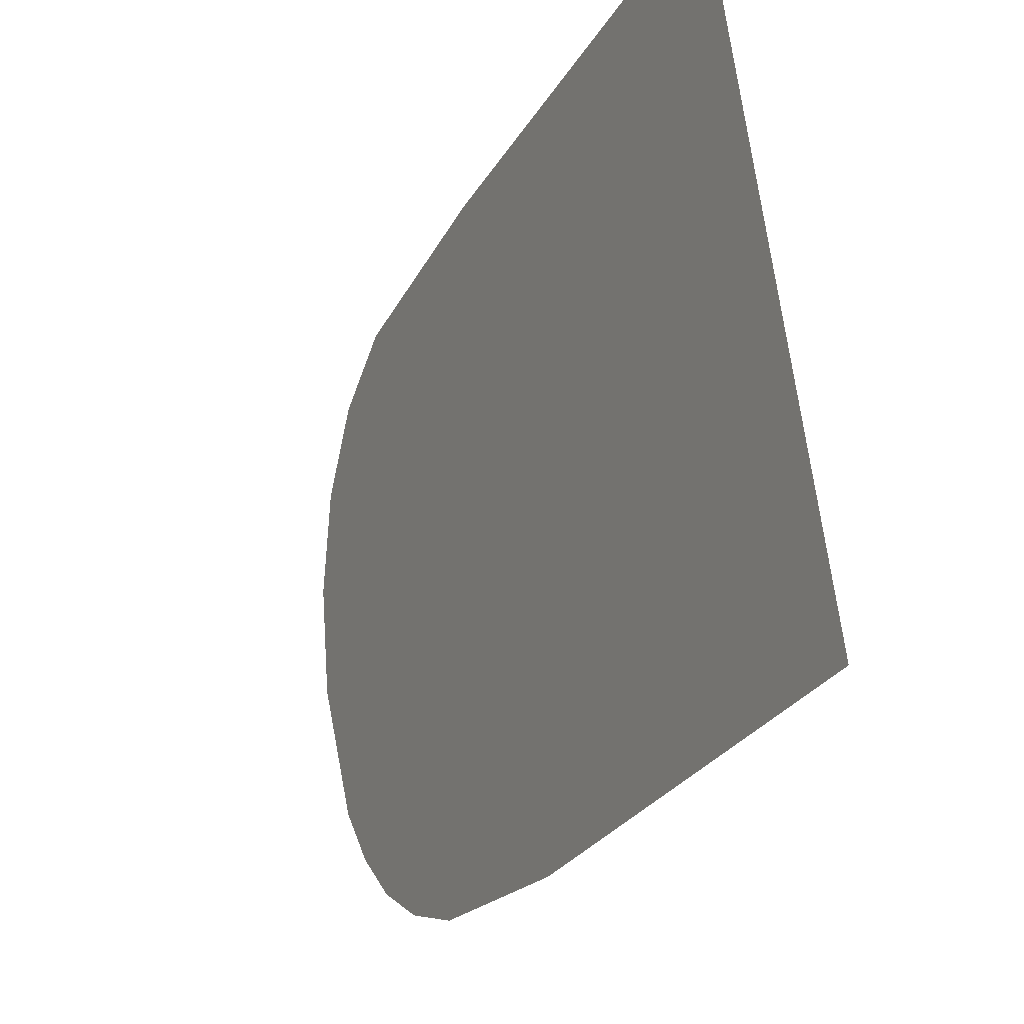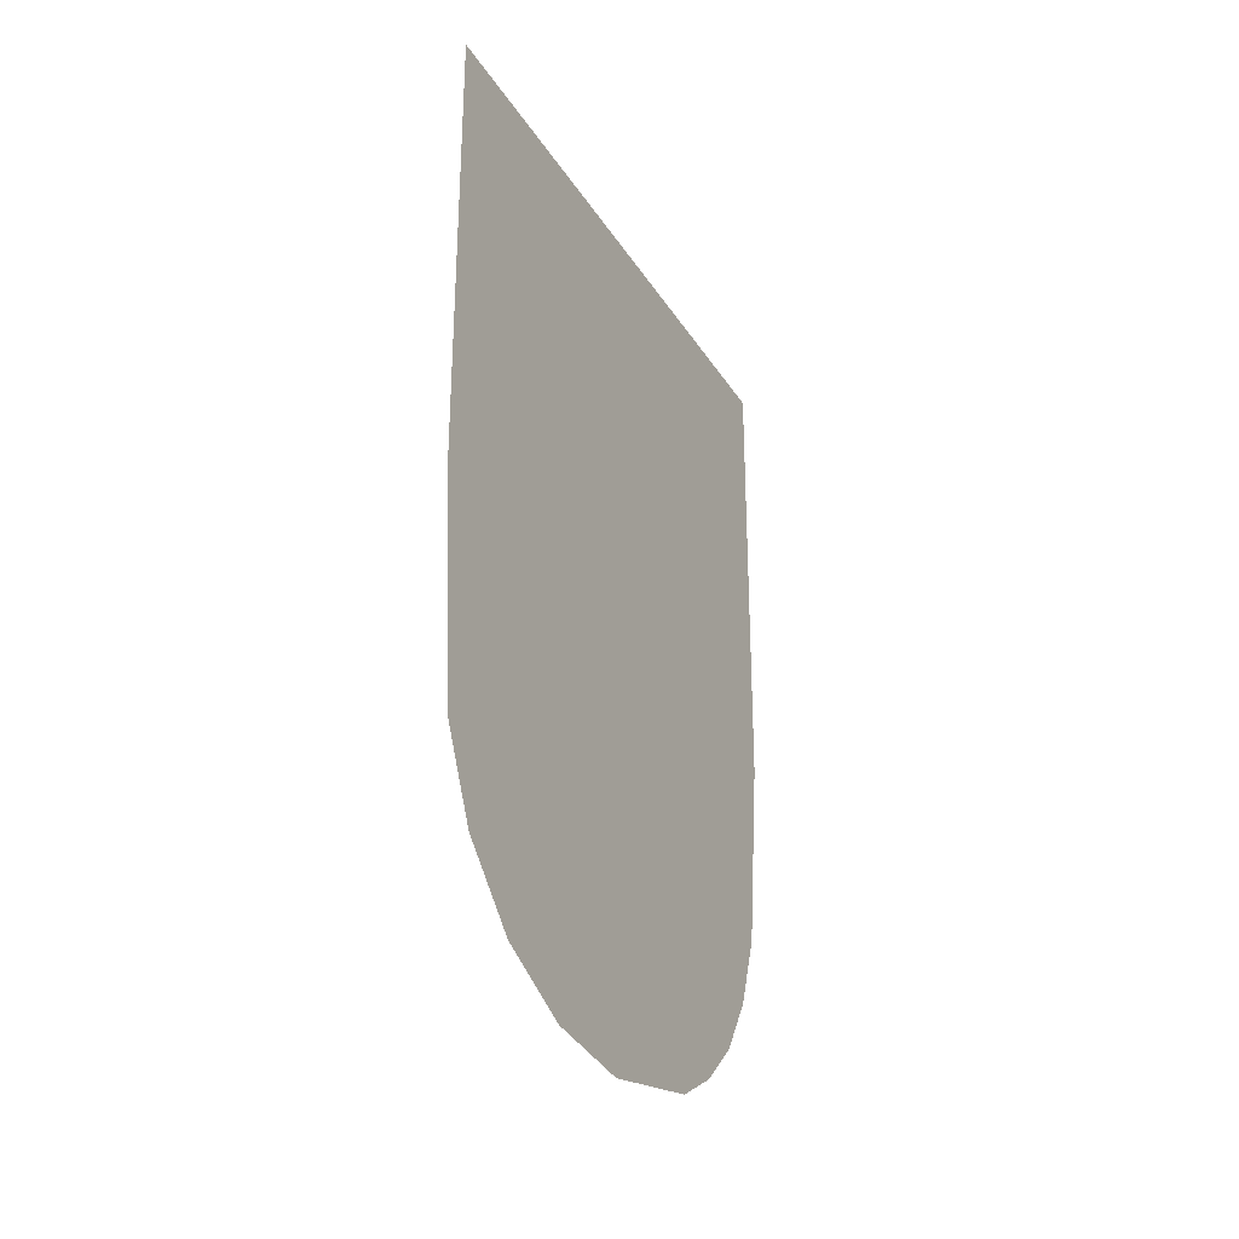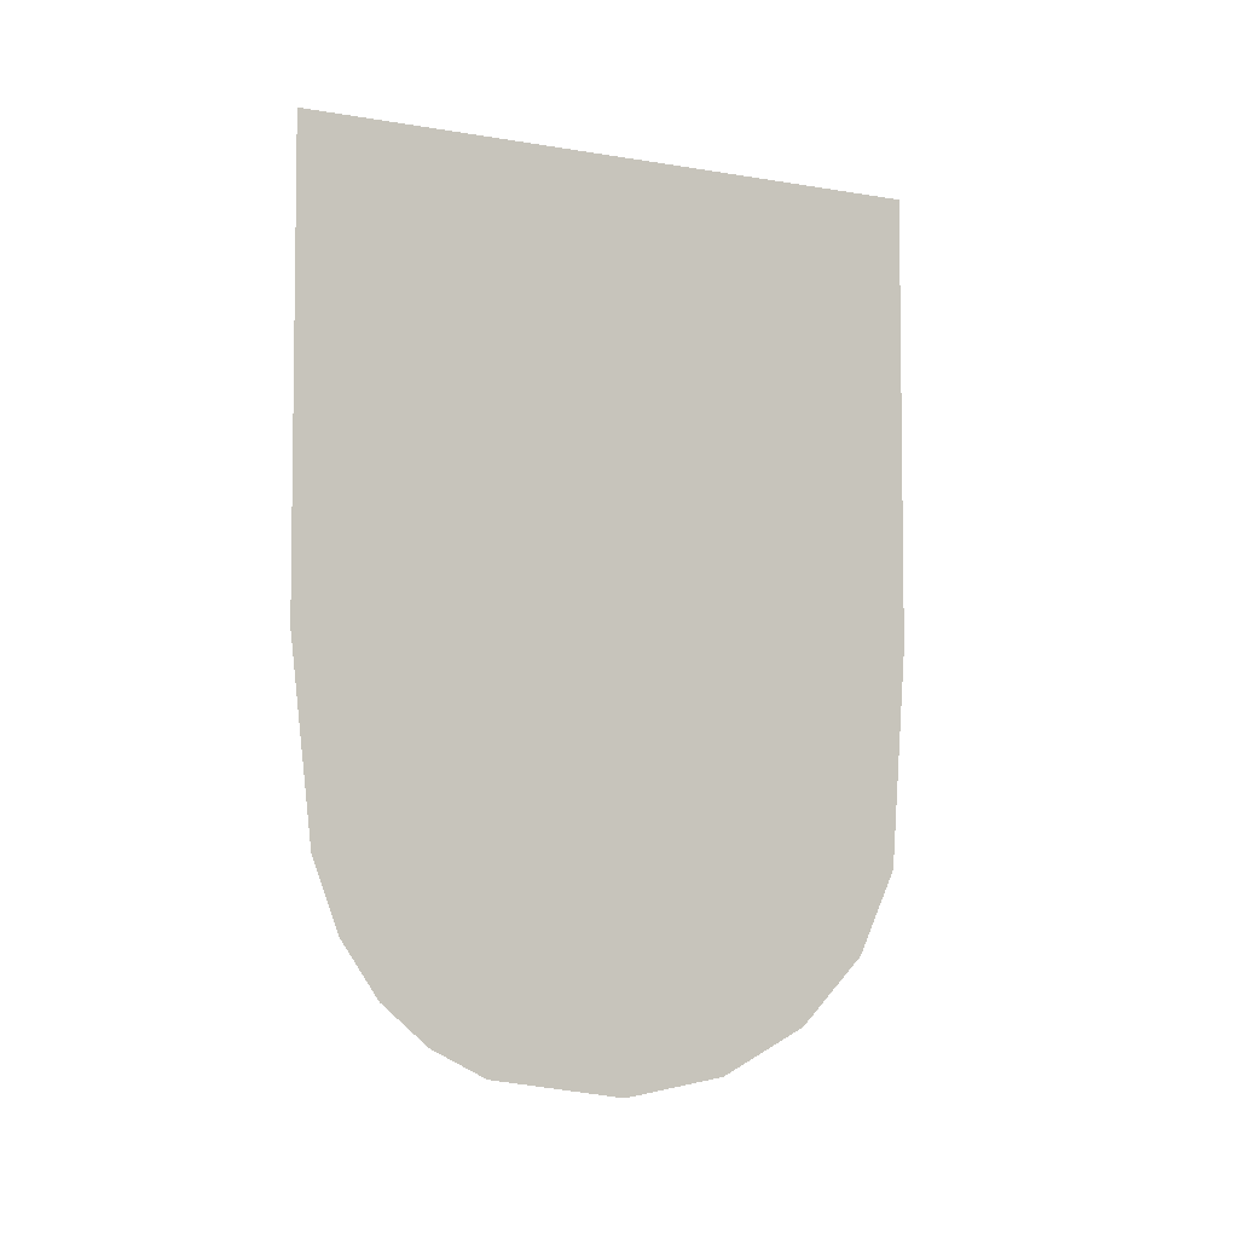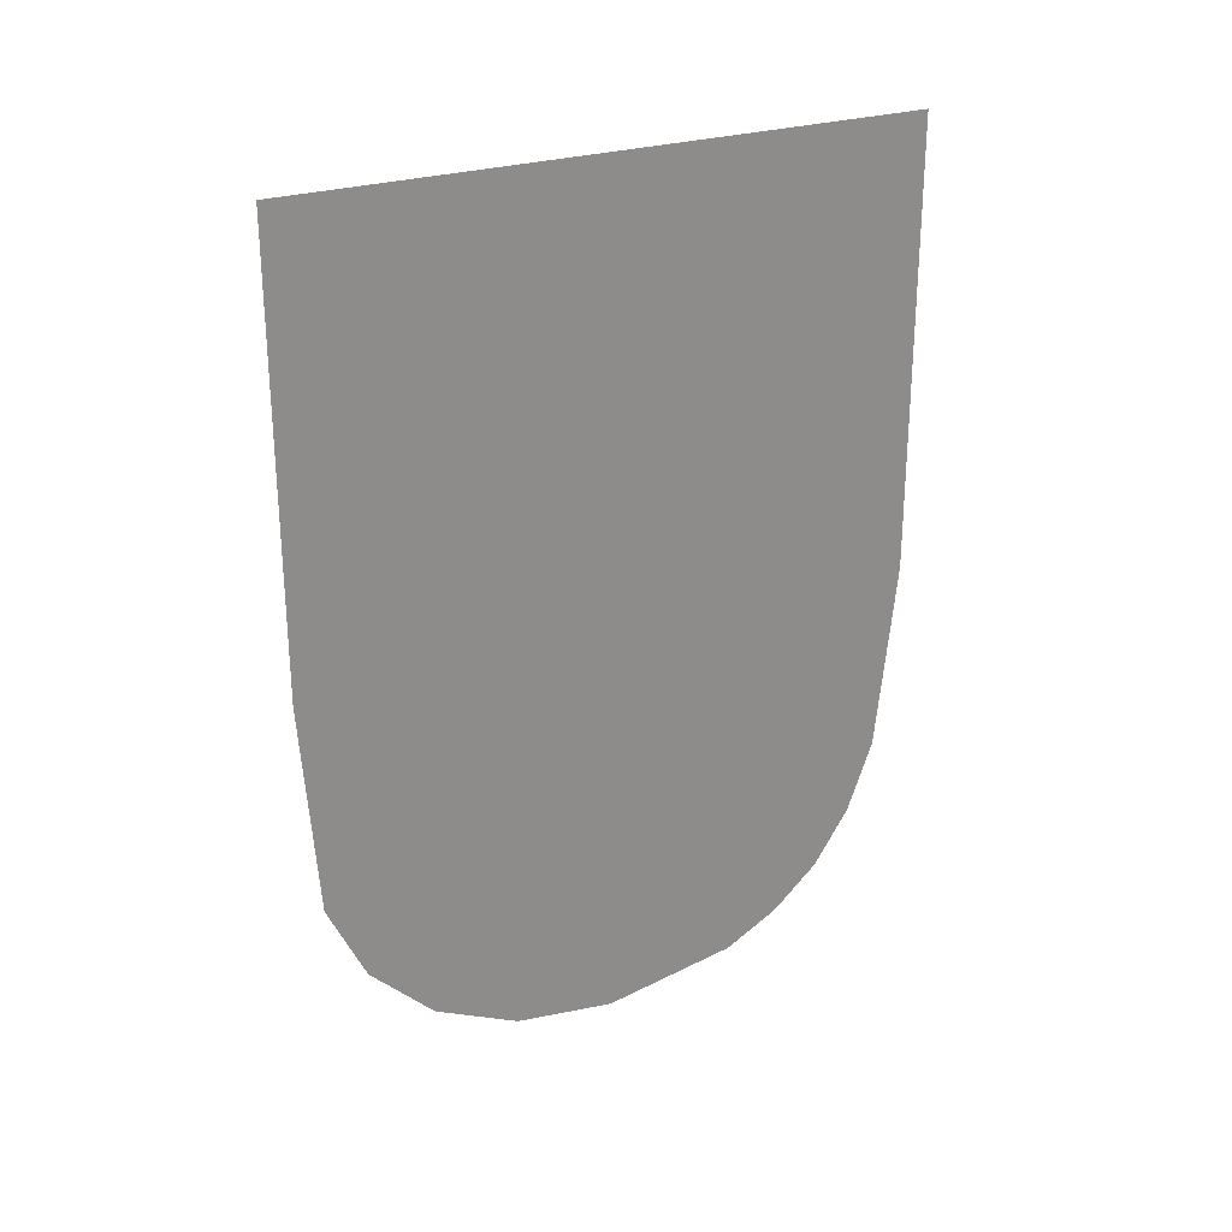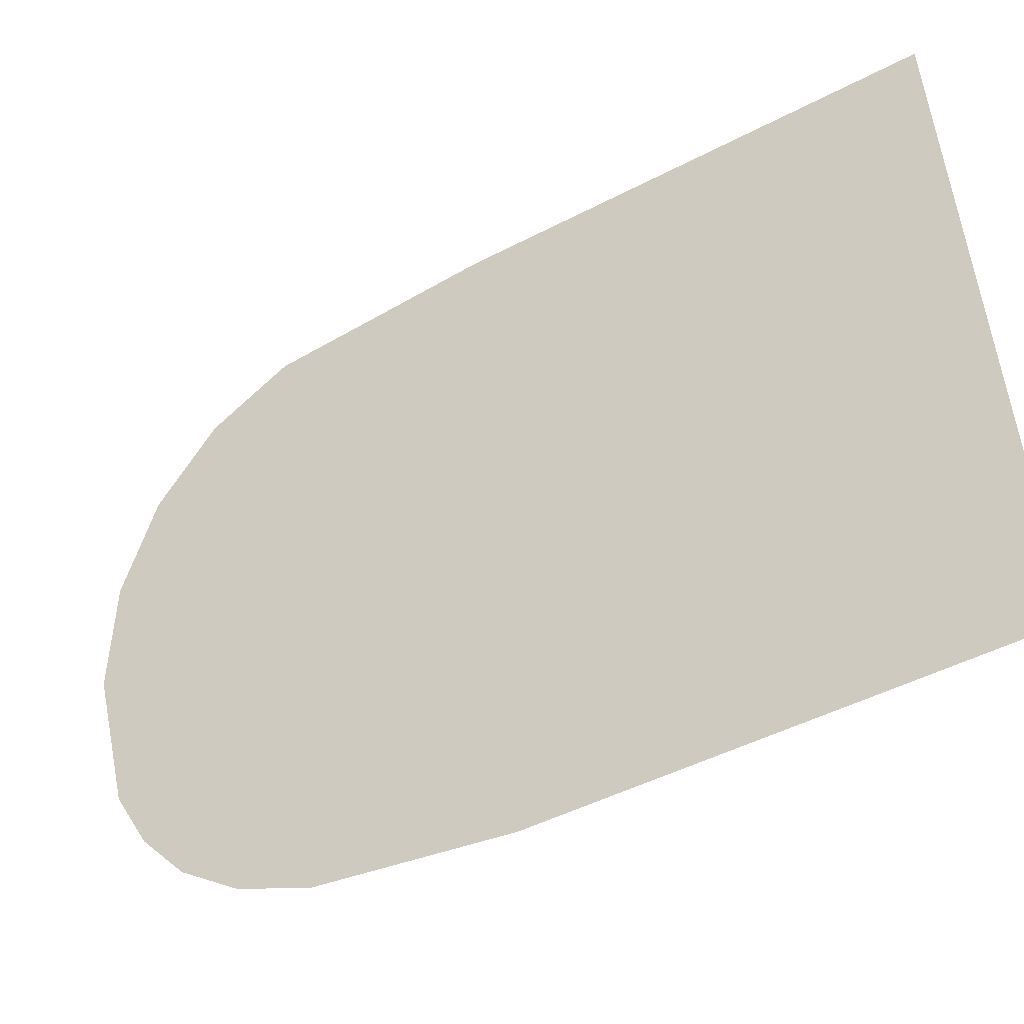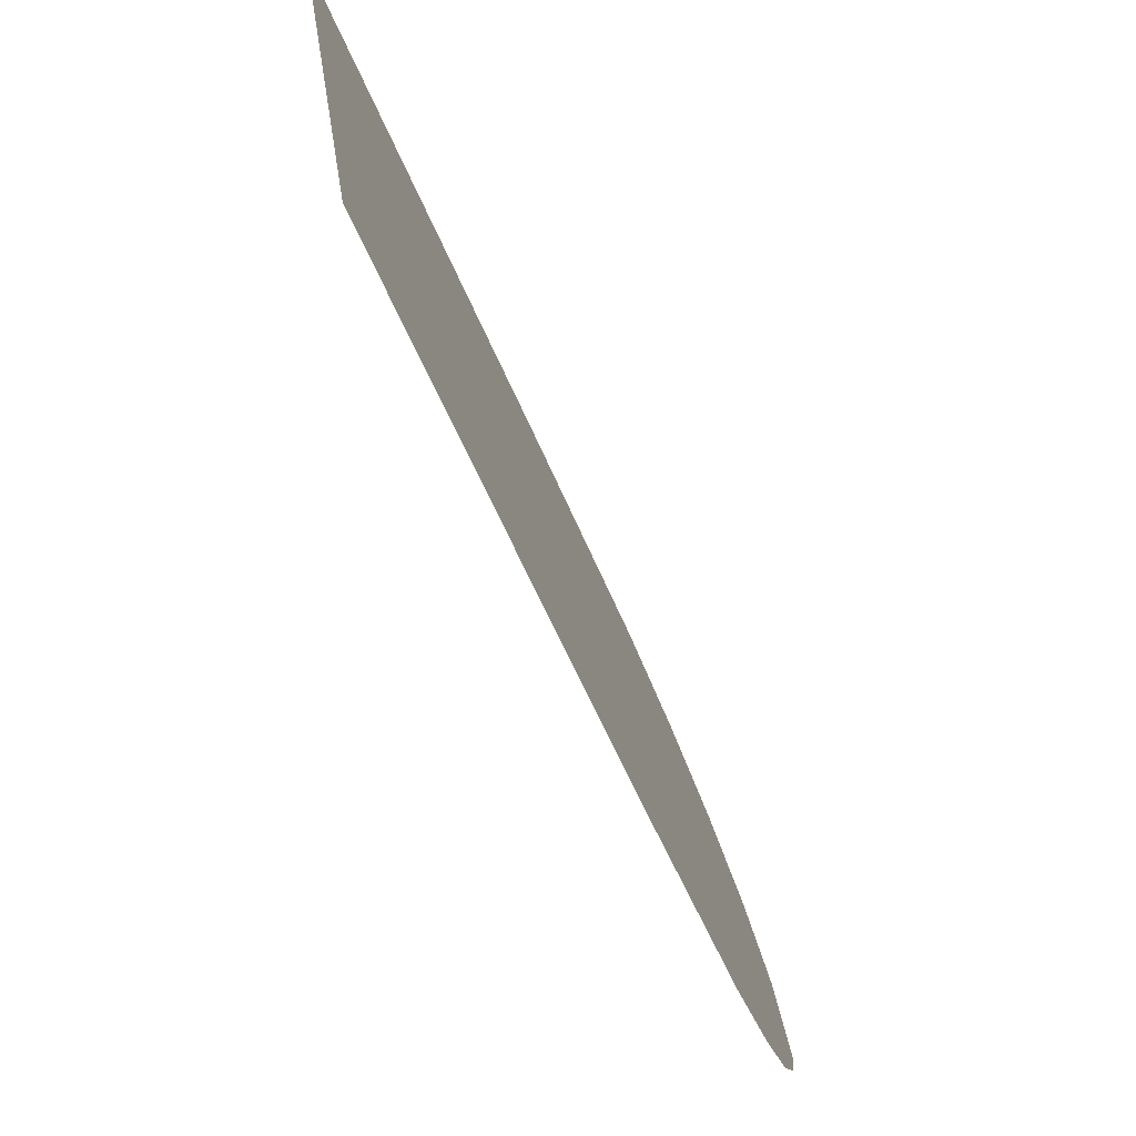
<metadata>
{"format":"obj","ext":"obj","renderer":"f3d","projection":"perspective","resolution":1024,"background":"white","views":[{"elev":-28.0,"azim":-25.0,"up":"+Y"},{"elev":-28.9,"azim":-146.6,"up":"+Z"},{"elev":-5.1,"azim":69.8,"up":"+Z"},{"elev":26.3,"azim":-110.3,"up":"+Z"},{"elev":-47.2,"azim":-59.4,"up":"+Y"},{"elev":-61.7,"azim":23.3,"up":"+Y"}]}
</metadata>
<code>
o #ID4702
v 0.359 -0.009454 0.1458
v 0.3585 -0.004975 0.1426
v 0.3585 -0.004975 0.1458
v 0.3585 -0.005086 0.1411
v 0.3585 -0.005361 0.1405
v 0.3586 -0.005825 0.14
v 0.3587 -0.006442 0.1397
v 0.3587 -0.007172 0.1396
v 0.3589 -0.008135 0.1398
v 0.3589 -0.008526 0.14
v 0.359 -0.008856 0.1403
v 0.359 -0.009117 0.1407
v 0.359 -0.009304 0.1412
v 0.359 -0.009454 0.1426
v 0.359 -0.009454 0.1426
v 0.359 -0.009454 0.1458
v 0.359 -0.009304 0.1412
v 0.359 -0.009117 0.1407
v 0.359 -0.008856 0.1403
v 0.3589 -0.008526 0.14
v 0.3589 -0.008135 0.1398
v 0.3587 -0.007172 0.1396
v 0.3587 -0.006442 0.1397
v 0.3586 -0.005825 0.14
v 0.3585 -0.005361 0.1405
v 0.3585 -0.005086 0.1411
v 0.3585 -0.004975 0.1426
v 0.3585 -0.004975 0.1458
f 1 2 3
f 2 1 4
f 4 1 5
f 5 1 6
f 6 1 7
f 7 1 8
f 8 1 9
f 9 1 10
f 10 1 11
f 11 1 12
f 12 1 13
f 13 1 14
f 15 16 17
f 17 16 18
f 18 16 19
f 19 16 20
f 20 16 21
f 21 16 22
f 22 16 23
f 23 16 24
f 24 16 25
f 25 16 26
f 26 16 27
f 28 27 16

</code>
